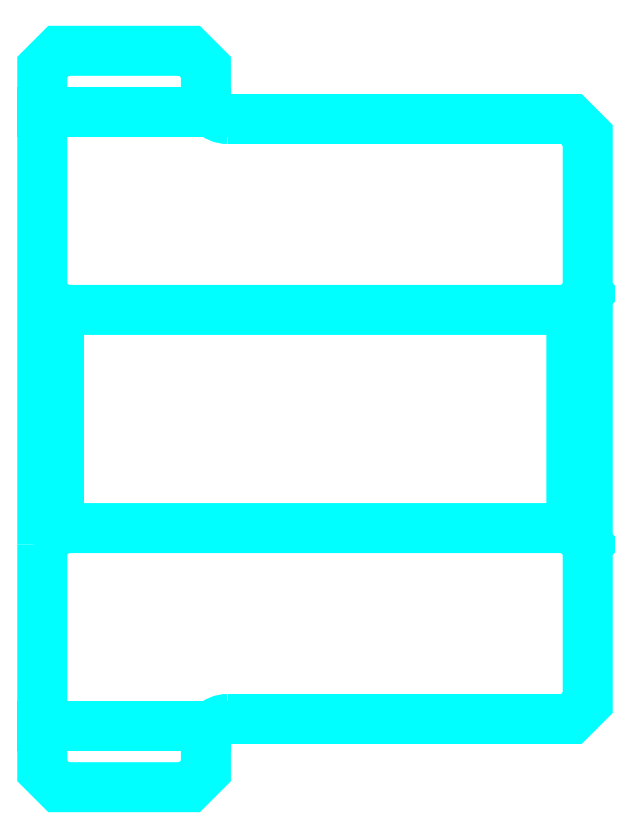
<metadata>
{"format":"dxf","ext":"dxf","renderer":"ezdxf+matplotlib","layout":"modelspace","background":"white","min_lineweight":24,"dpi":150}
</metadata>
<code>
0
SECTION
2
ENTITIES
0
LINE
8
0
10
36.98
20
42.83
30
0
11
39.98
21
42.83
31
0
0
LINE
8
0
10
36.98
20
31.58
30
0
11
39.98
21
31.58
31
0
0
LINE
8
0
10
46.68
20
35.21
30
0
11
46.98
21
34.91
31
0
0
LINE
8
0
10
46.68
20
39.21
30
0
11
46.98
21
39.51
31
0
0
LINE
8
0
10
37.28
20
39.21
30
0
11
37.28
21
35.21
31
0
0
POLYLINE
8
0
66
1
10
0
20
0
30
0
70
2
0
VERTEX
8
0
10
36.98
20
34.91
30
0
70
0
0
VERTEX
8
0
10
37.28
20
35.21
30
0
70
0
0
VERTEX
8
0
10
46.68
20
35.21
30
0
70
0
0
VERTEX
8
0
10
46.68
20
39.21
30
0
70
0
0
VERTEX
8
0
10
37.28
20
39.21
30
0
70
0
0
VERTEX
8
0
10
36.98
20
39.51
30
0
70
0
0
SEQEND
8
0
0
ARC
8
0
10
40.38
20
43.11
30
0
40
0.4
50
180
51
270
0
ARC
8
0
10
40.38
20
31.31
30
0
40
0.4
50
90
51
180
0
POLYLINE
8
0
66
1
10
0
20
0
30
0
70
2
0
VERTEX
8
0
10
36.98
20
34.91
30
0
70
0
0
VERTEX
8
0
10
36.98
20
30.76
30
0
70
0
0
VERTEX
8
0
10
37.28
20
30.46
30
0
70
0
0
VERTEX
8
0
10
39.68
20
30.46
30
0
70
0
0
VERTEX
8
0
10
39.98
20
30.76
30
0
70
0
0
VERTEX
8
0
10
39.98
20
31.31
30
0
70
0
0
SEQEND
8
0
0
POLYLINE
8
0
66
1
10
0
20
0
30
0
70
2
0
VERTEX
8
0
10
40.38
20
31.71
30
0
70
0
0
VERTEX
8
0
10
46.68
20
31.71
30
0
70
0
0
VERTEX
8
0
10
46.98
20
32.01
30
0
70
0
0
VERTEX
8
0
10
46.98
20
42.41
30
0
70
0
0
VERTEX
8
0
10
46.68
20
42.71
30
0
70
0
0
VERTEX
8
0
10
40.38
20
42.71
30
0
70
0
0
SEQEND
8
0
0
POLYLINE
8
0
66
1
10
0
20
0
30
0
70
2
0
VERTEX
8
0
10
39.98
20
43.11
30
0
70
0
0
VERTEX
8
0
10
39.98
20
43.66
30
0
70
0
0
VERTEX
8
0
10
39.68
20
43.96
30
0
70
0
0
VERTEX
8
0
10
37.28
20
43.96
30
0
70
0
0
VERTEX
8
0
10
36.98
20
43.66
30
0
70
0
0
VERTEX
8
0
10
36.98
20
34.91
30
0
70
0
0
SEQEND
8
0
0
ENDSEC
0
EOF

</code>
